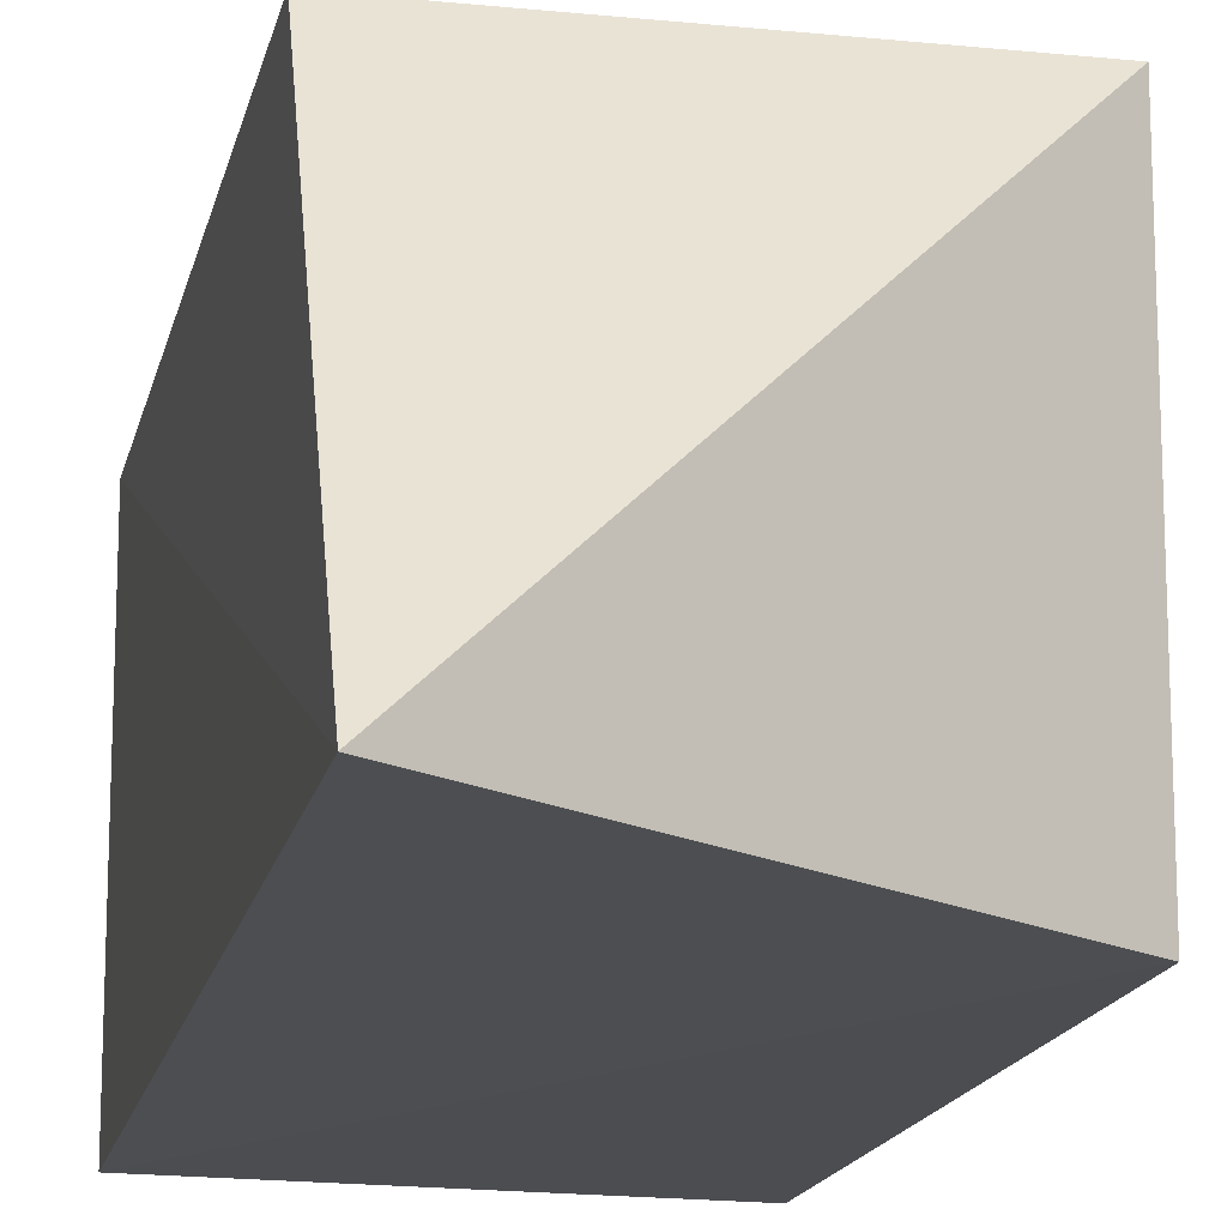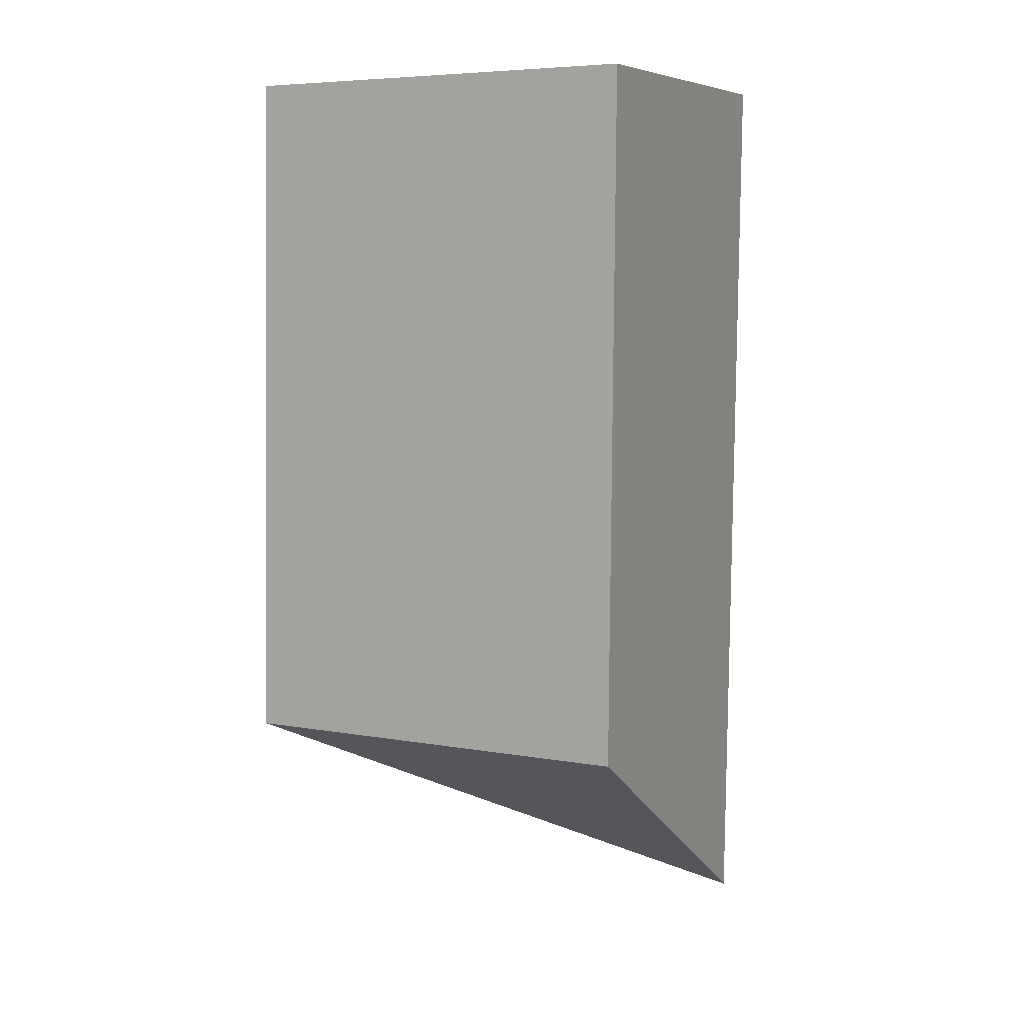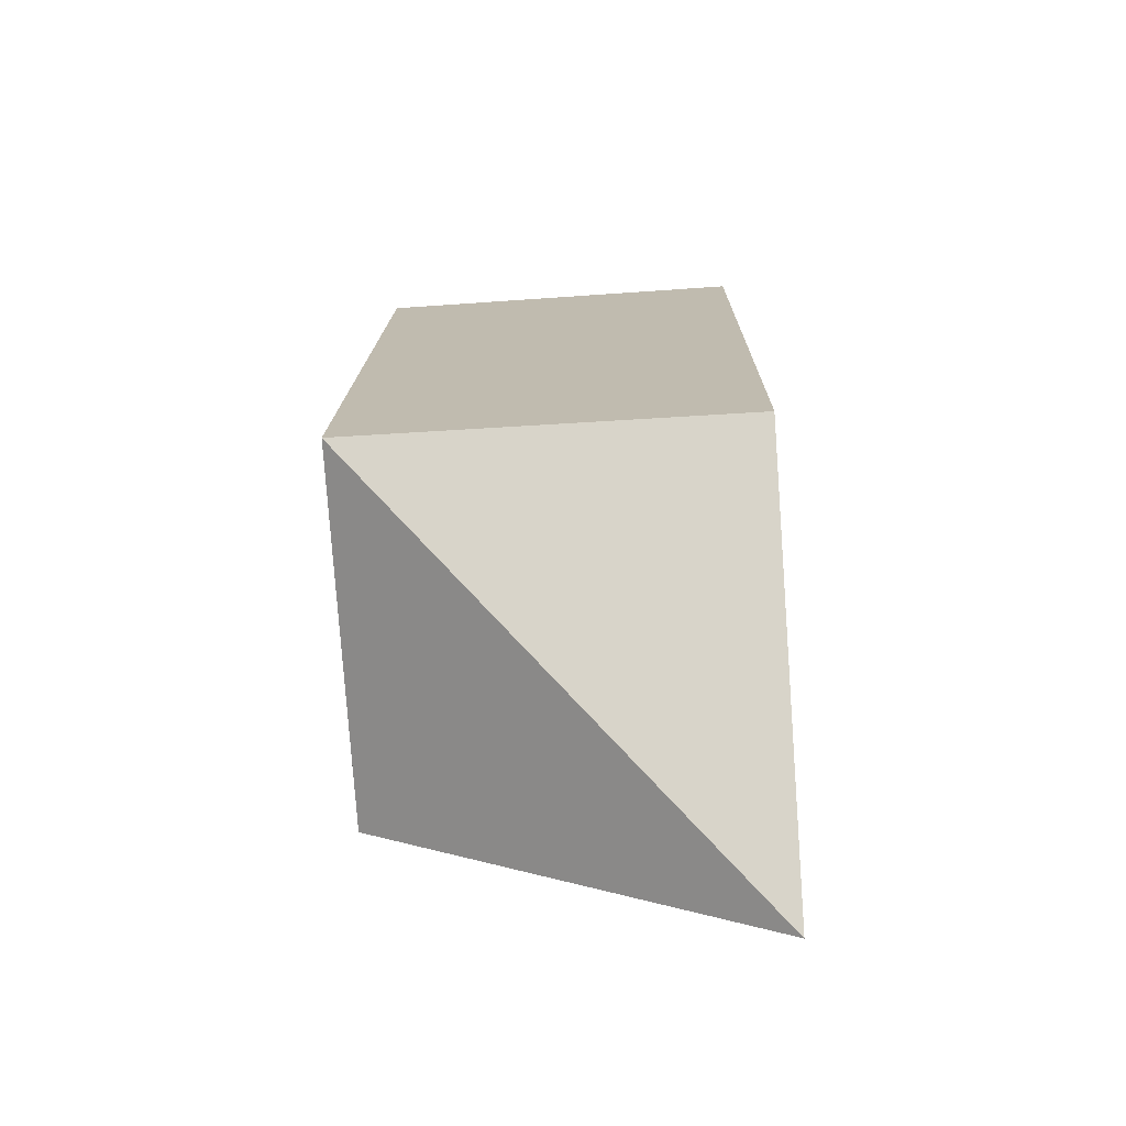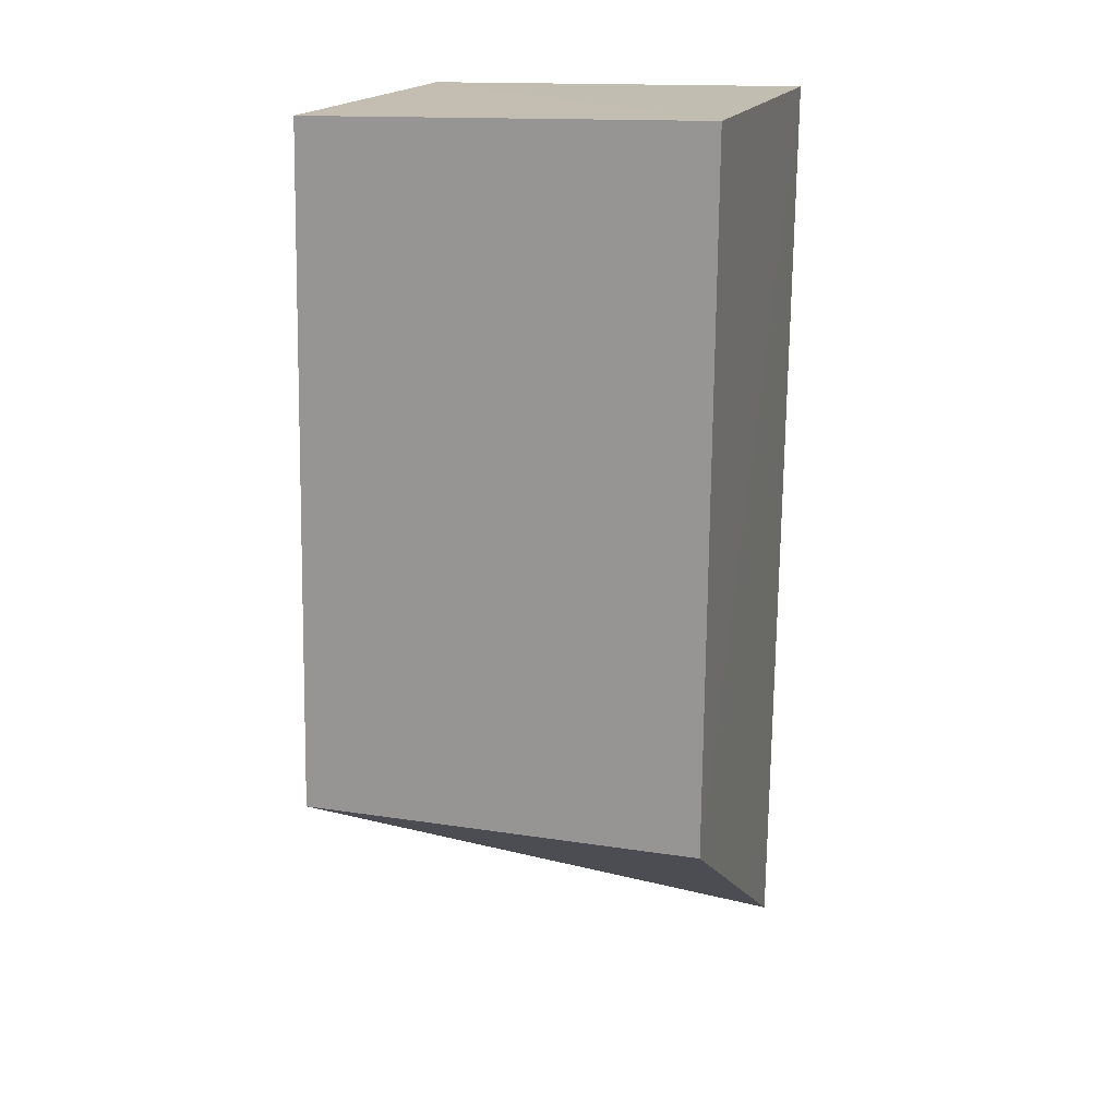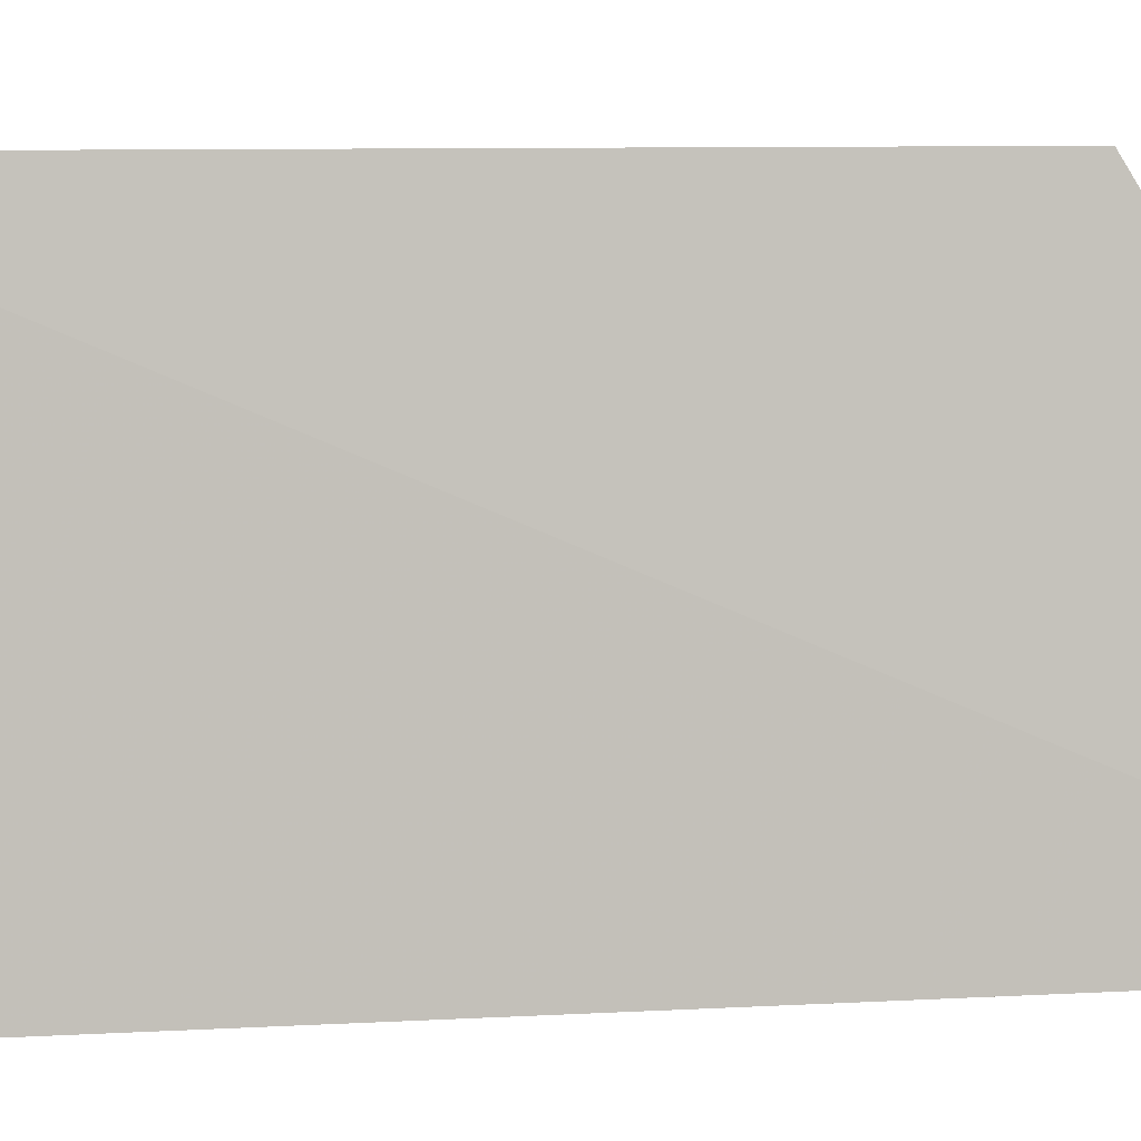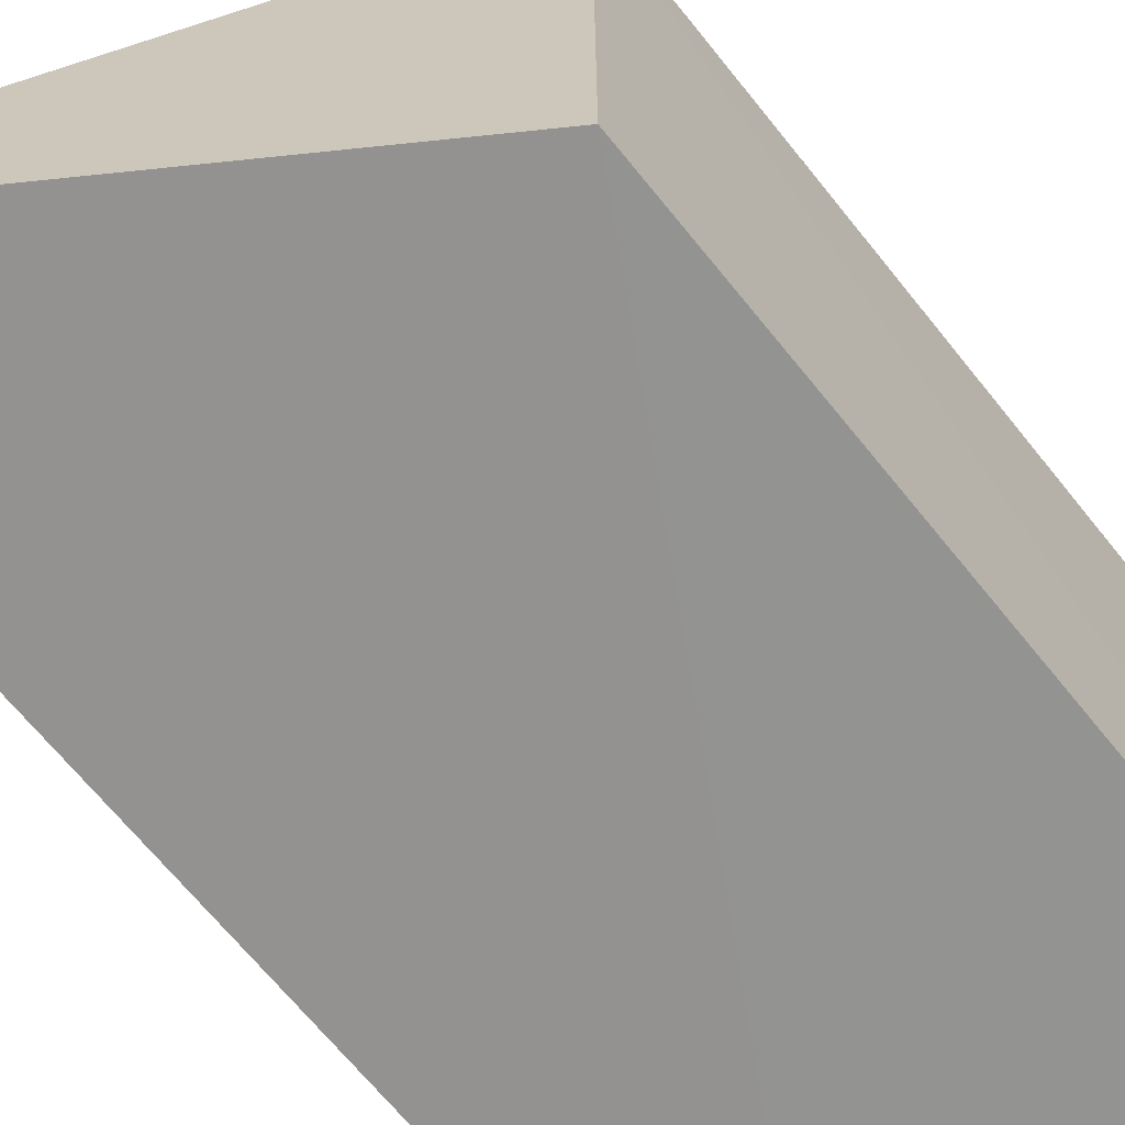
<metadata>
{"format":"obj","ext":"obj","renderer":"f3d","projection":"perspective","resolution":1024,"background":"white","views":[{"elev":-15.6,"azim":-11.9,"up":"+Z"},{"elev":8.1,"azim":115.6,"up":"+Y"},{"elev":-73.3,"azim":93.4,"up":"+Y"},{"elev":17.7,"azim":107.1,"up":"+Y"},{"elev":2.5,"azim":-101.9,"up":"+Z"},{"elev":-66.9,"azim":38.6,"up":"+Z"}]}
</metadata>
<code>
v -0.04677 0.02985 0.2693
v -0.04674 -0.01387 0.2703
v -0.04672 -0.01384 0.2443
v -0.07138 0.03016 0.2443
v -0.07141 0.02983 0.2696
v -0.04663 0.03029 0.244
v -0.07194 -0.02971 0.245
v -0.07136 -0.01387 0.2703
f 5 2 1
f 6 3 4
f 6 5 1
f 6 4 5
f 6 1 2
f 6 2 3
f 7 3 2
f 7 5 4
f 7 4 3
f 8 7 2
f 8 2 5
f 8 5 7

</code>
